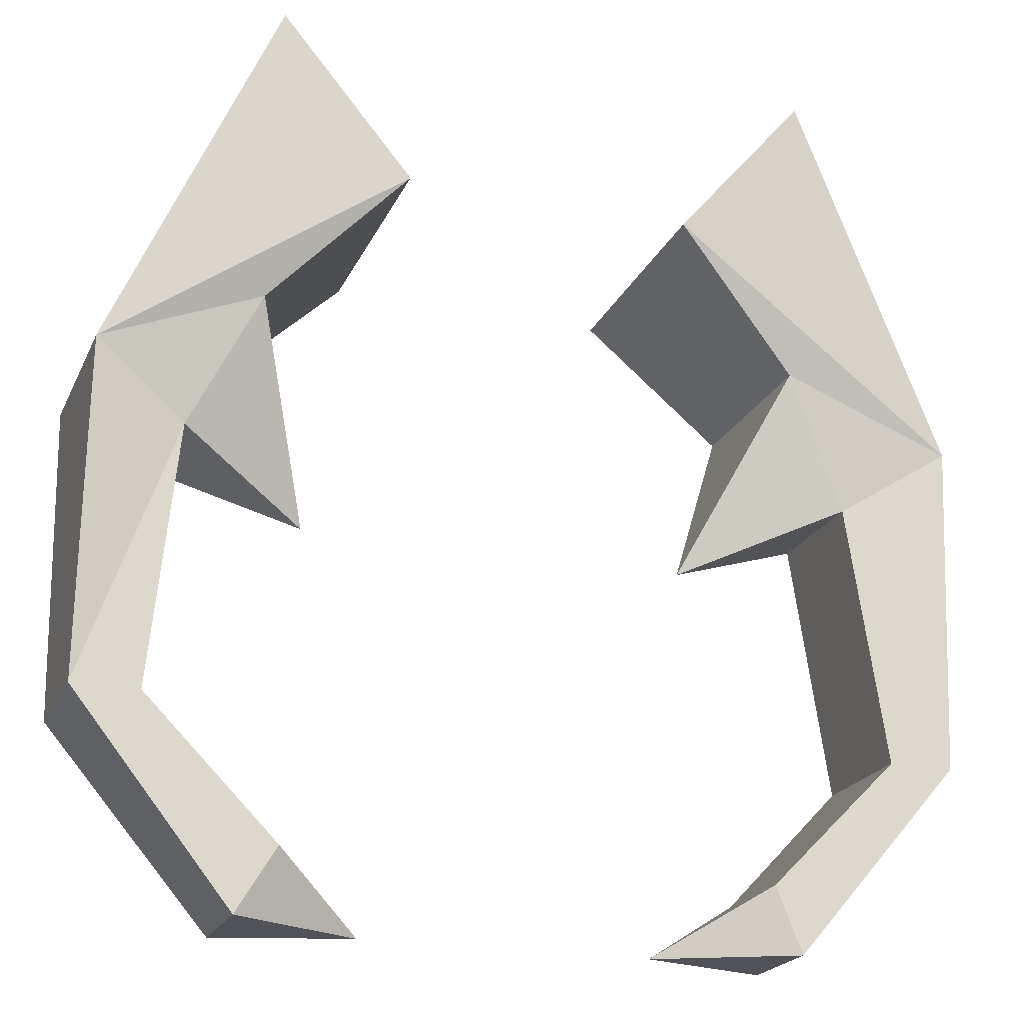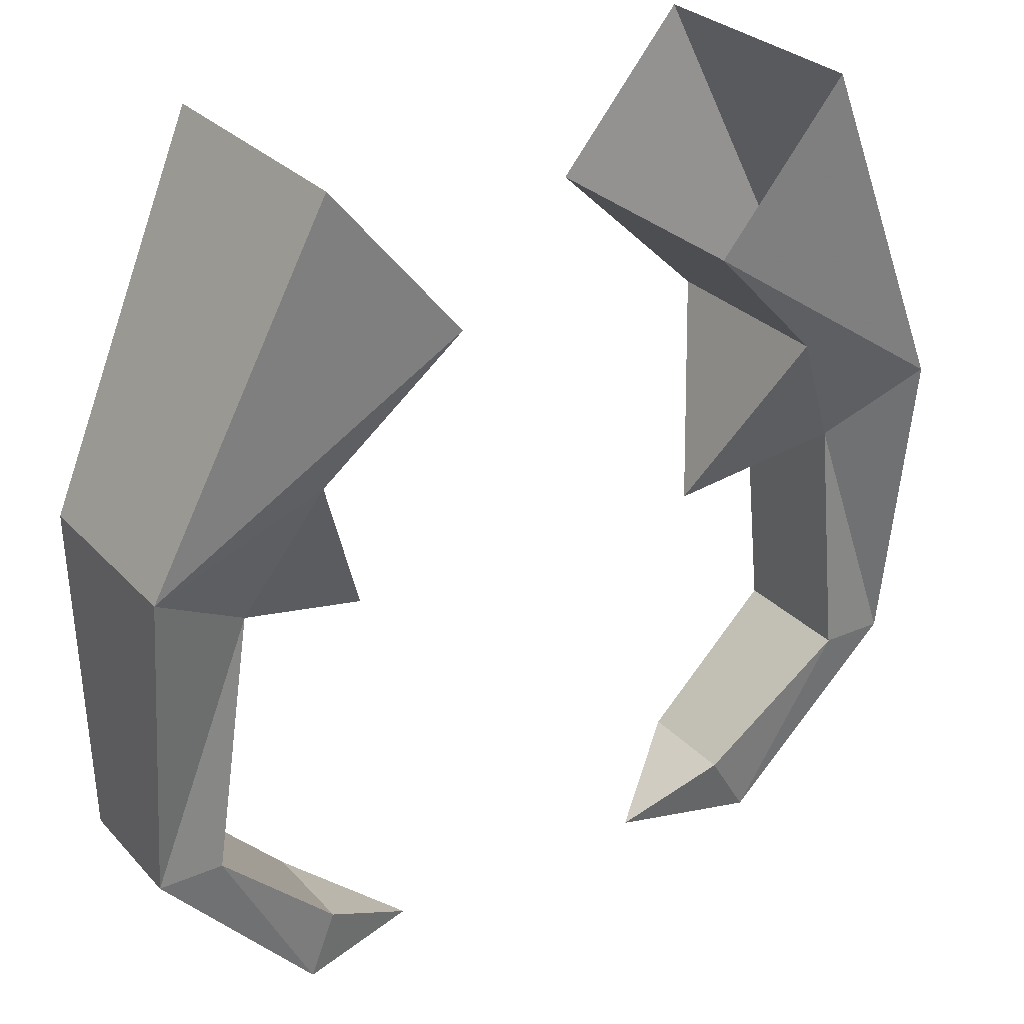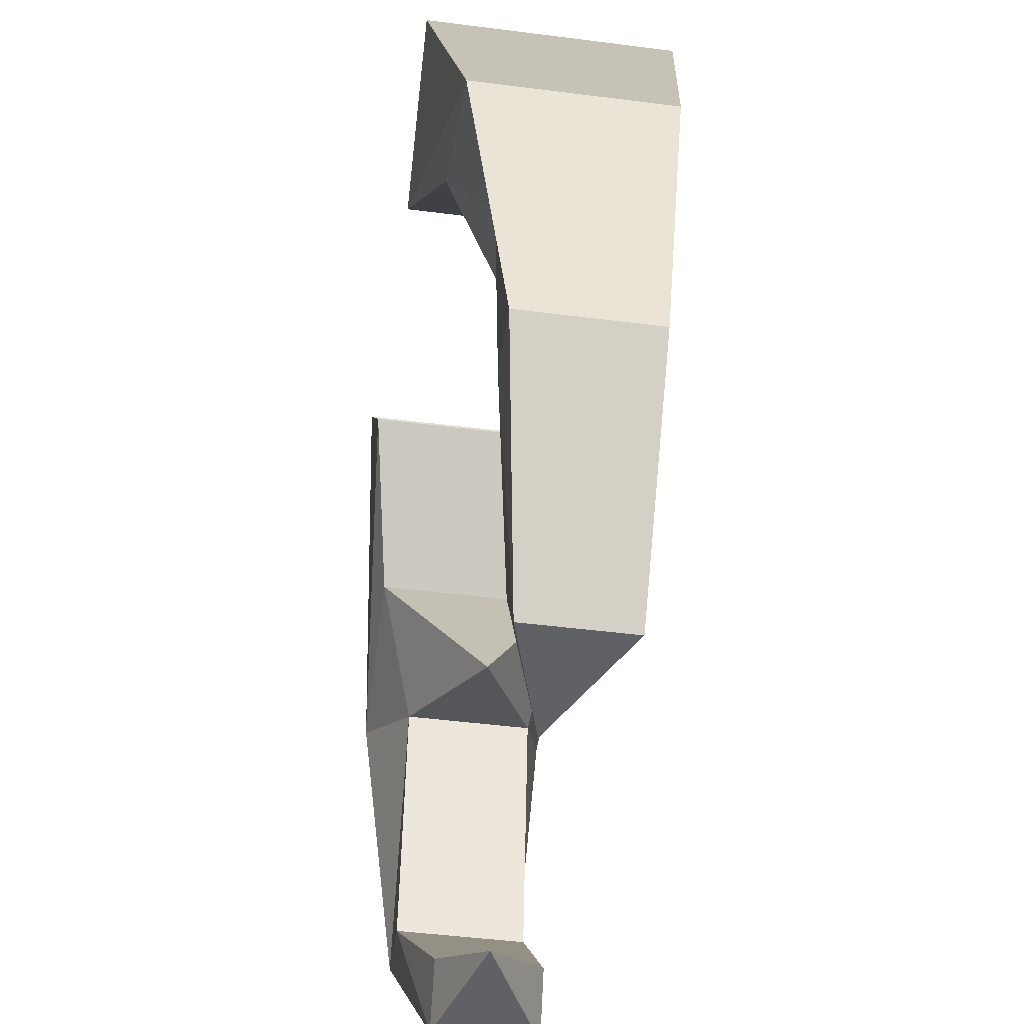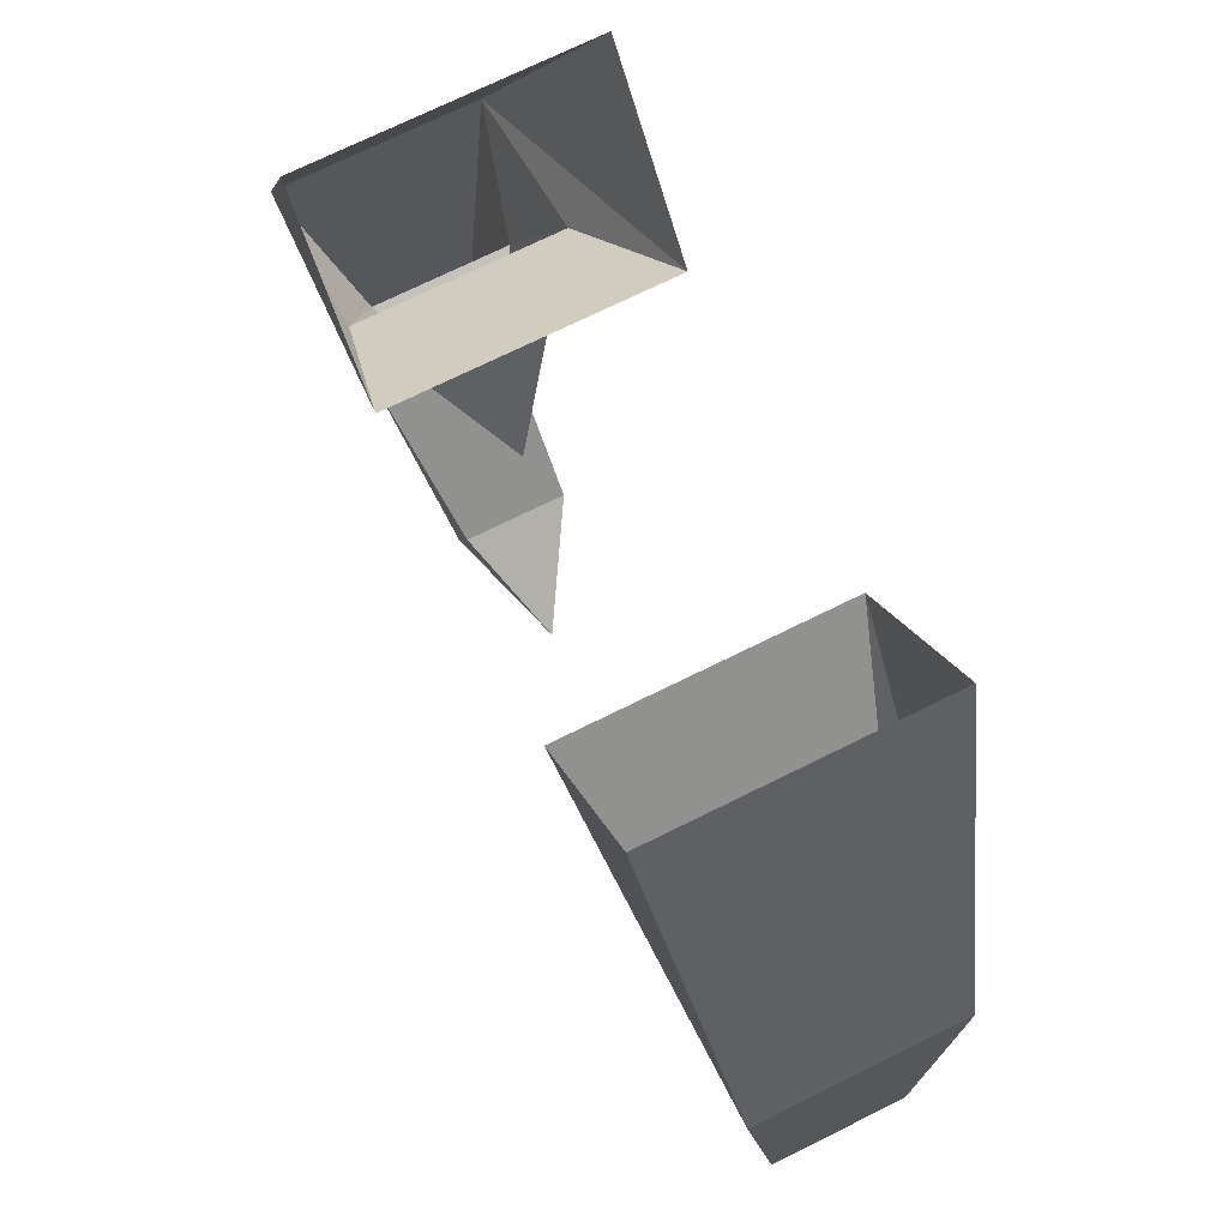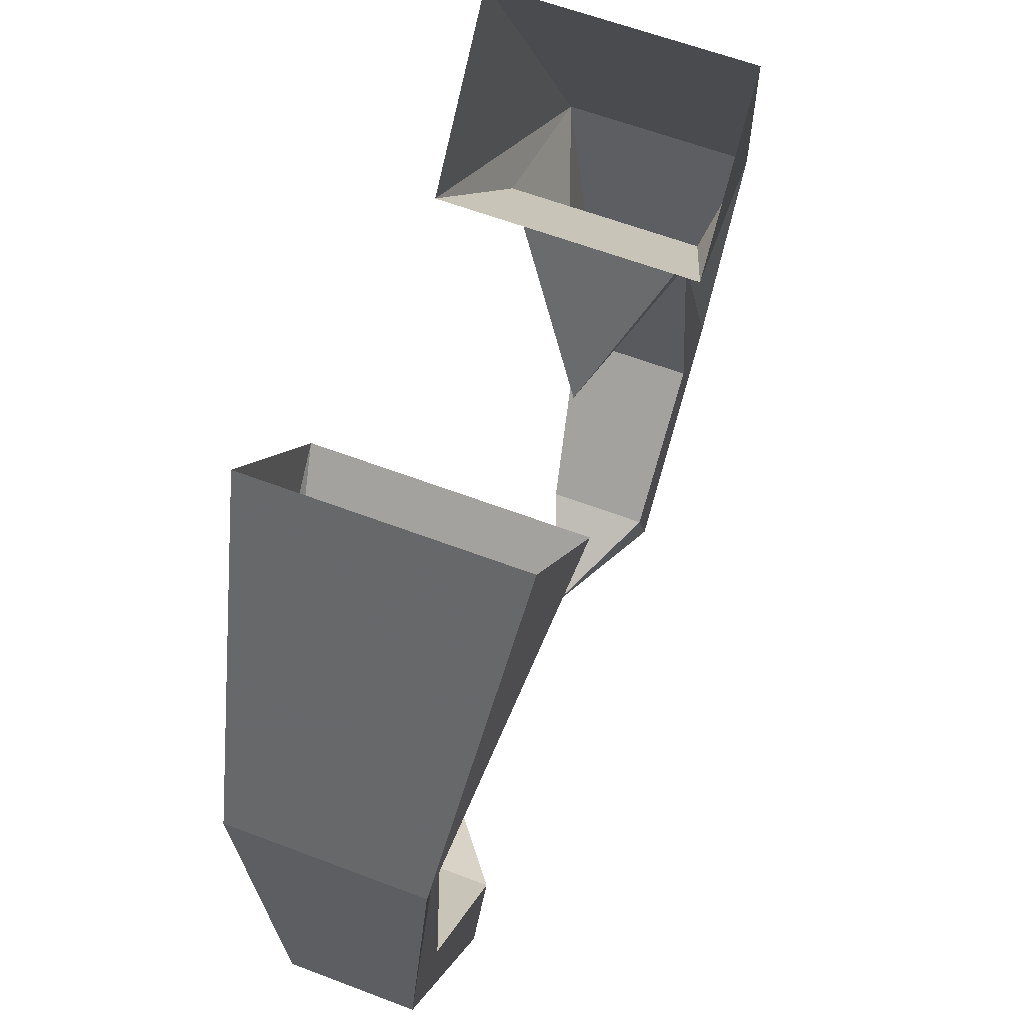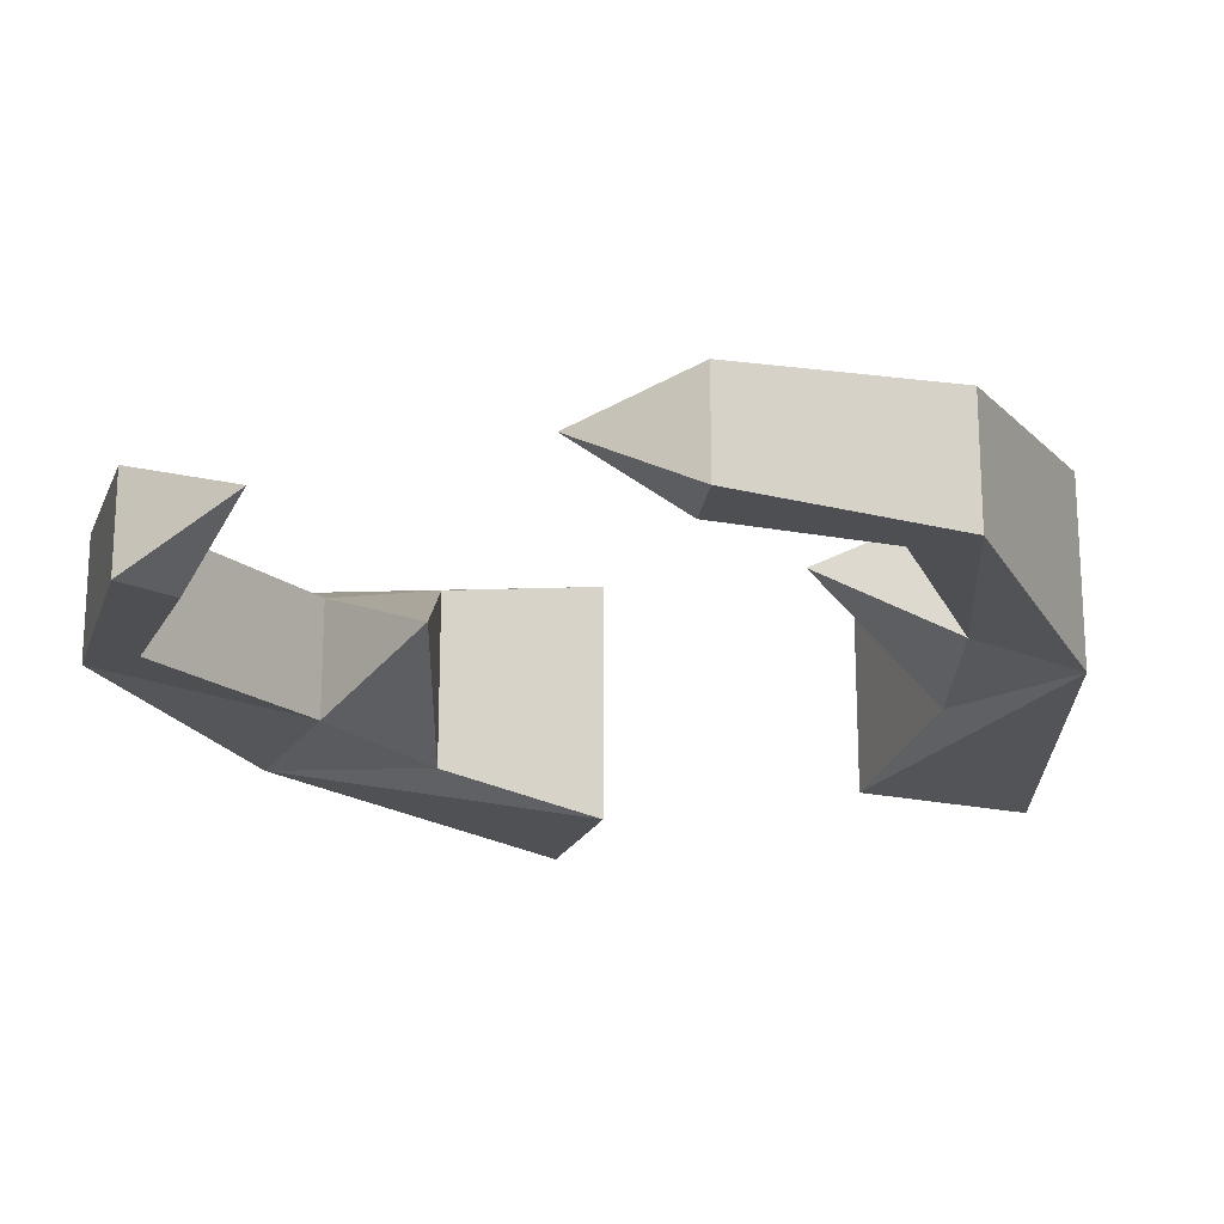
<metadata>
{"format":"obj","ext":"obj","renderer":"f3d","projection":"perspective","resolution":1024,"background":"white","views":[{"elev":-21.4,"azim":-19.3,"up":"+Z"},{"elev":28.5,"azim":146.7,"up":"+Z"},{"elev":-47.5,"azim":-98.2,"up":"+Z"},{"elev":71.7,"azim":-116.4,"up":"+Z"},{"elev":60.0,"azim":-68.6,"up":"+Z"},{"elev":-18.0,"azim":-155.7,"up":"+Y"}]}
</metadata>
<code>
v -0.1172 -0.5469 -1.188
v -0.1953 -0.5078 -1.148
v -0.1562 -0.4844 -1.07
v -0.1562 -0.6016 -1.07
v -0.1953 -0.5859 -1.148
v -0.2109 -0.5078 -1.305
v -0.25 -0.5078 -1.305
v -0.25 -0.4844 -1.109
v -0.07812 -0.4688 -0.9922
v -0.07812 -0.625 -0.9922
v -0.25 -0.6016 -1.109
v -0.25 -0.5859 -1.305
v -0.2109 -0.5859 -1.305
v -0.1328 -0.5234 -1.383
v -0.1562 -0.5234 -1.422
v -0.1562 -0.5859 -1.422
v -0.1562 -0.625 -0.8984
v -0.1562 -0.4688 -0.8984
v -0.07812 -0.5469 -1.422
v -0.1328 -0.5859 -1.383
v 0.1719 -0.4844 -1.07
v 0.2109 -0.5078 -1.148
v 0.1172 -0.5469 -1.188
v 0.1719 -0.6016 -1.07
v 0.09375 -0.4688 -0.9922
v 0.2734 -0.4844 -1.109
v 0.2734 -0.5078 -1.305
v 0.2344 -0.5078 -1.305
v 0.2109 -0.5859 -1.148
v 0.2734 -0.6016 -1.109
v 0.09375 -0.625 -0.9922
v 0.1719 -0.625 -0.8984
v 0.1719 -0.4688 -0.8984
v 0.2734 -0.5859 -1.305
v 0.2344 -0.5859 -1.305
v 0.1719 -0.5859 -1.422
v 0.1719 -0.5234 -1.422
v 0.1562 -0.5234 -1.383
v 0.09375 -0.5469 -1.422
v 0.1562 -0.5859 -1.383
f 1 2 3
f 1 3 4
f 1 4 5
f 1 5 2
f 2 5 6
f 2 6 7
f 2 7 8
f 2 8 3
f 3 8 9
f 3 9 4
f 4 9 10
f 4 10 11
f 4 11 5
f 5 11 12
f 5 12 13
f 5 13 6
f 6 13 14
f 6 14 15
f 6 15 7
f 7 15 16
f 7 16 12
f 7 12 8
f 8 12 11
f 8 11 17
f 8 17 18
f 8 18 9
f 16 15 19
f 16 19 20
f 16 20 13
f 16 13 12
f 13 20 14
f 14 20 19
f 14 19 15
f 17 11 10
f 21 22 23
f 21 23 24
f 21 24 25
f 21 25 26
f 21 26 22
f 22 26 27
f 22 27 28
f 22 28 29
f 22 29 23
f 23 29 24
f 24 29 30
f 24 30 31
f 24 31 25
f 32 30 26
f 32 26 33
f 33 26 25
f 34 27 26
f 34 26 30
f 34 30 29
f 34 29 35
f 34 35 36
f 34 36 27
f 27 36 37
f 27 37 28
f 28 37 38
f 28 38 35
f 28 35 29
f 39 37 36
f 39 36 40
f 39 40 38
f 39 38 37
f 38 40 35
f 35 40 36
f 31 30 32

</code>
